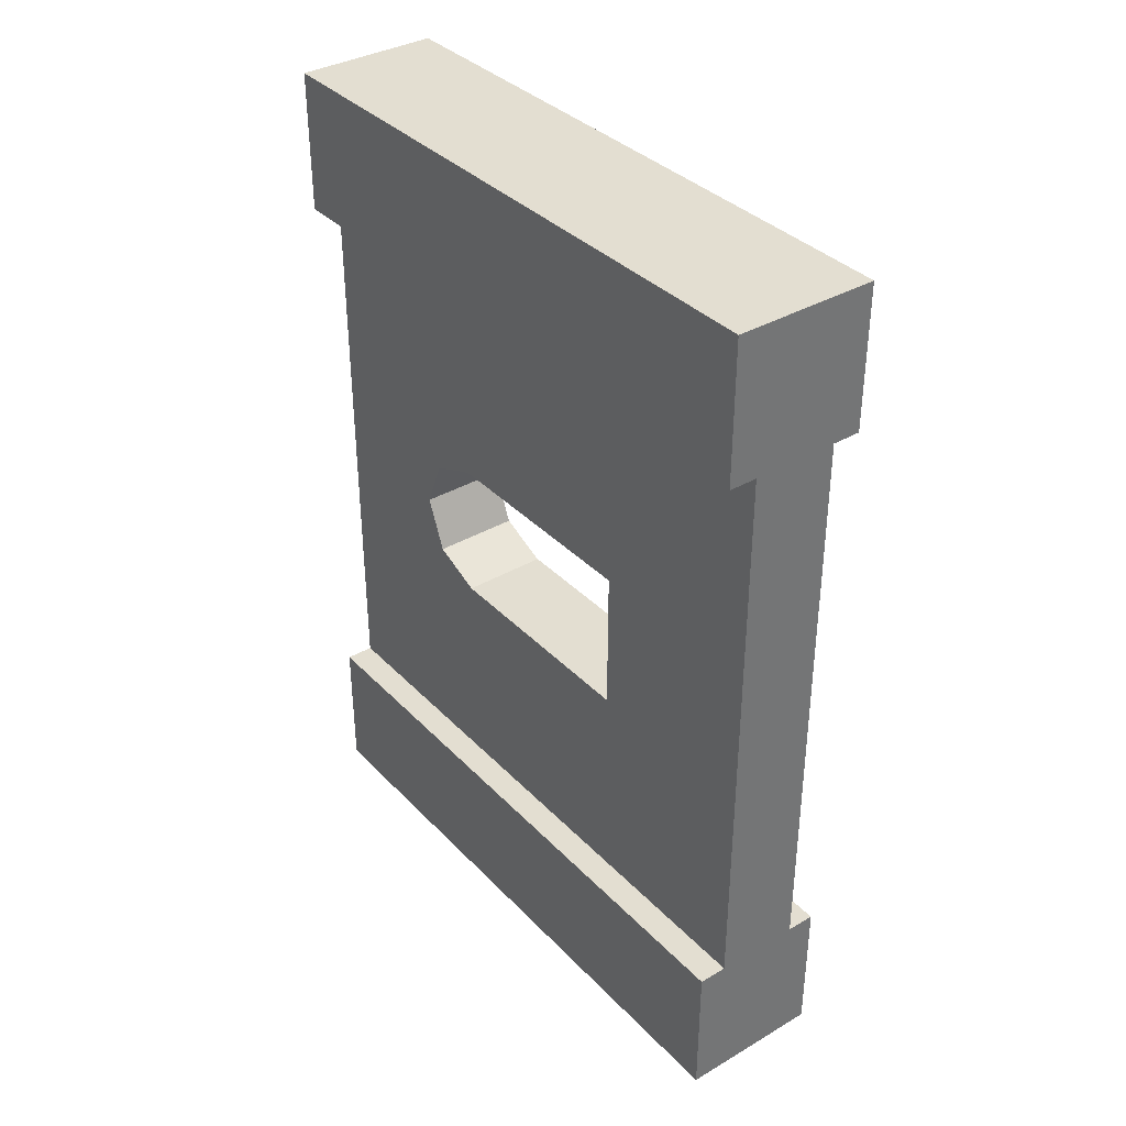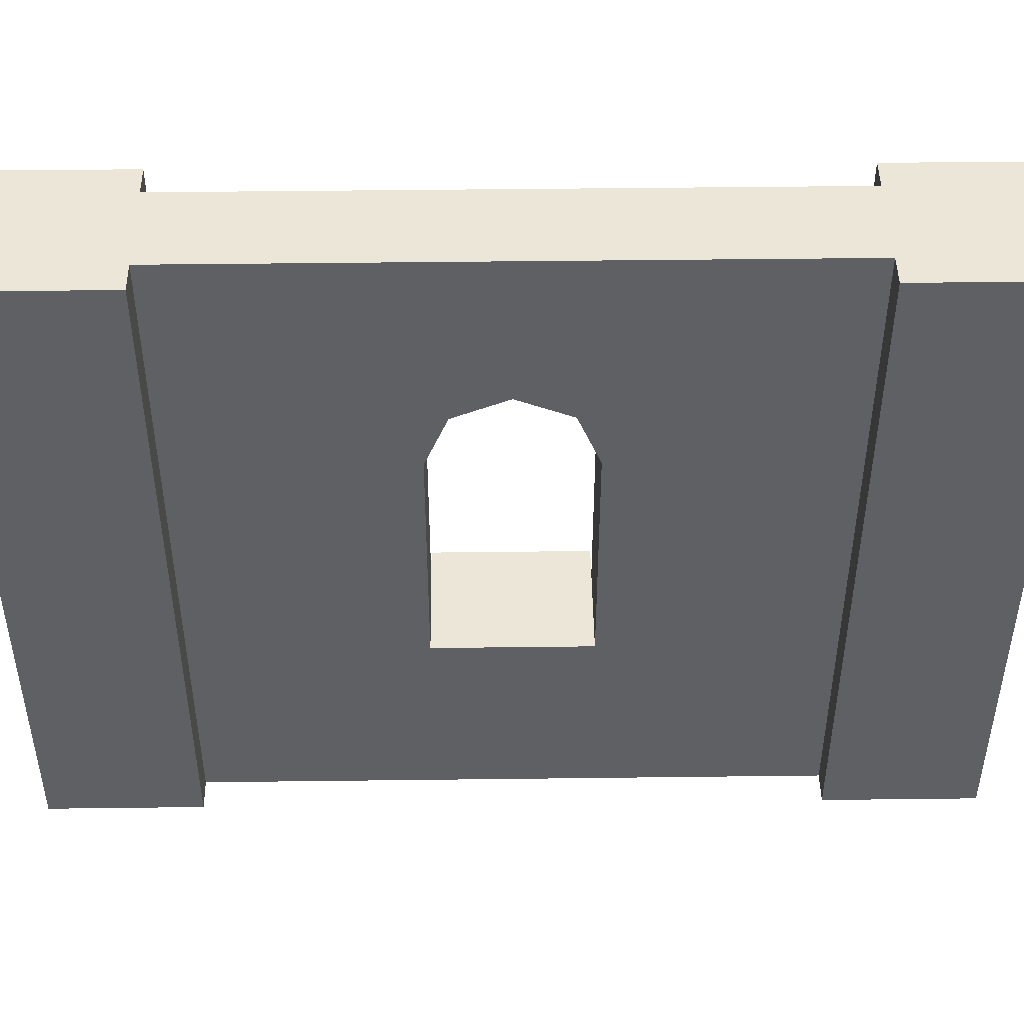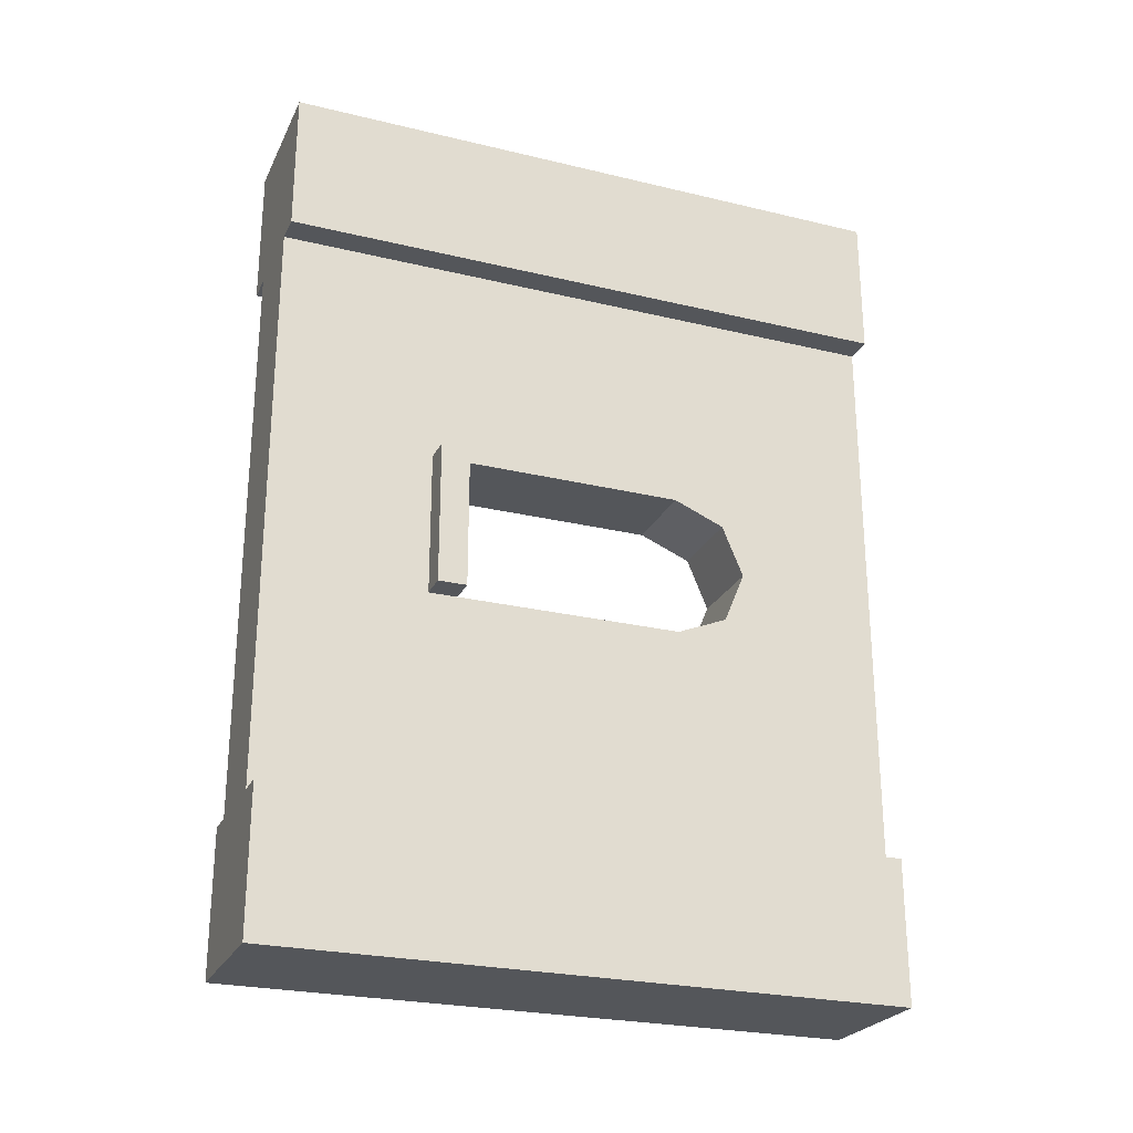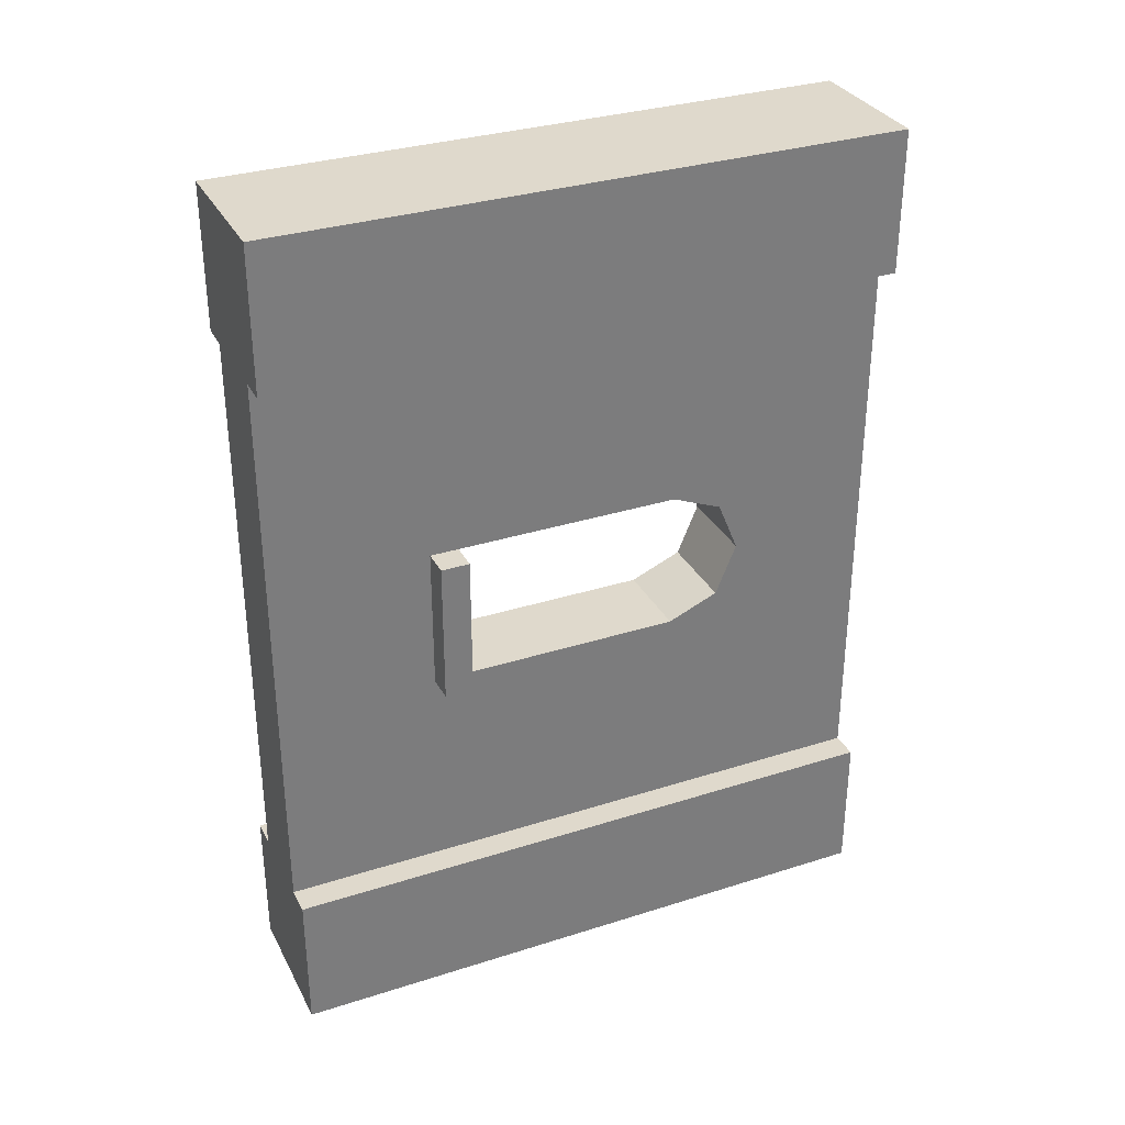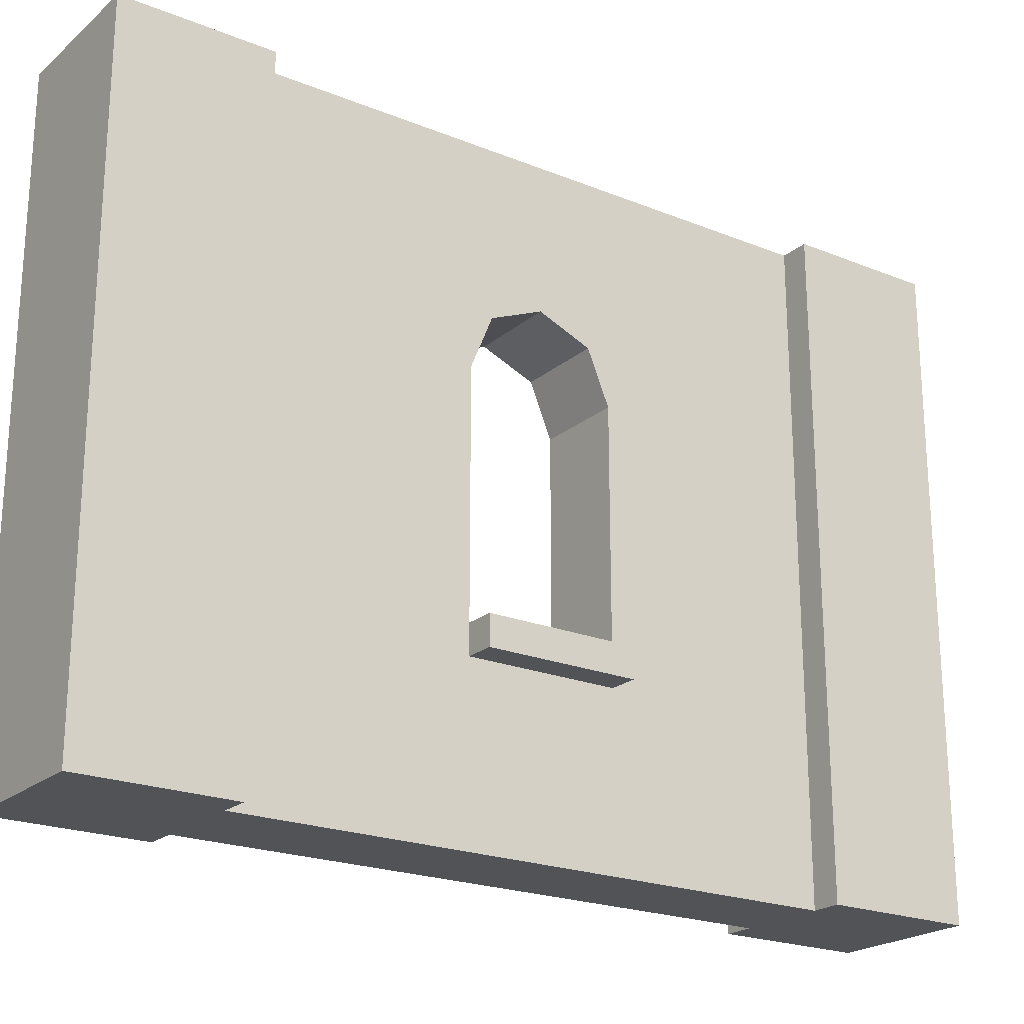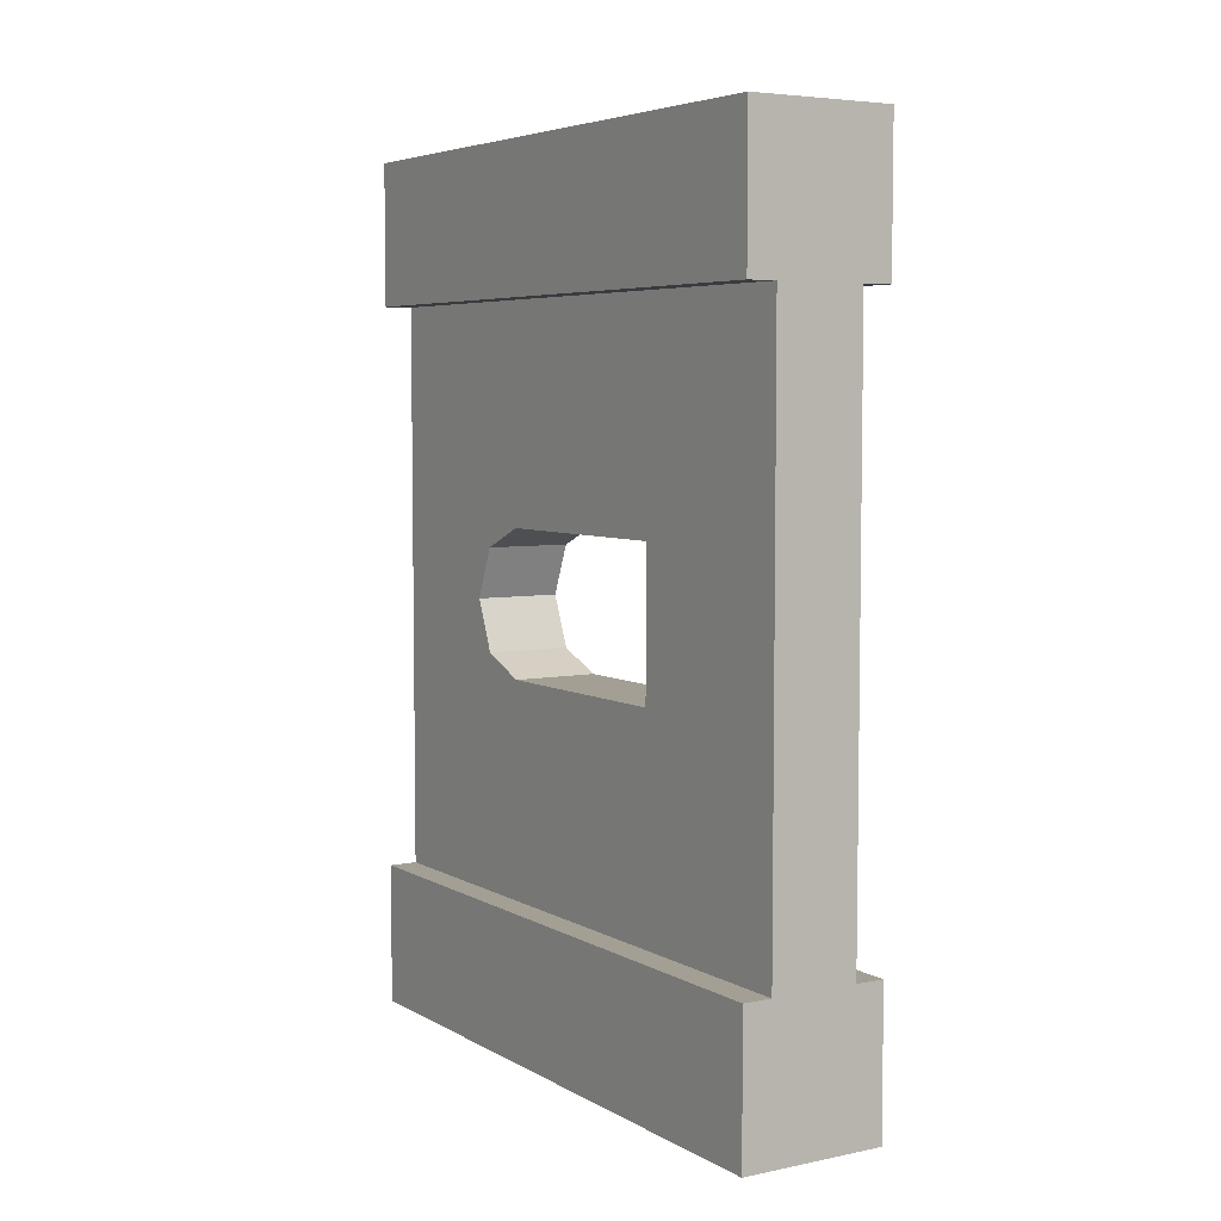
<metadata>
{"format":"obj","ext":"obj","renderer":"f3d","projection":"perspective","resolution":1024,"background":"white","views":[{"elev":36.1,"azim":-37.3,"up":"+Z"},{"elev":46.1,"azim":-90.8,"up":"+Y"},{"elev":-25.3,"azim":68.8,"up":"+Z"},{"elev":32.3,"azim":66.0,"up":"+Z"},{"elev":-21.9,"azim":54.8,"up":"+Y"},{"elev":5.4,"azim":-31.9,"up":"+Z"}]}
</metadata>
<code>
o Mesh1_Grey_Window_Round_Sill_Model
v 0.5 2.2 0
v 0.5 2.2 -0.5
v 0.4 2.2 -0.5
v 0.1 2.2 -0.5
v 0 2.2 -0.5
v 0 2.2 0
v 0.5 0 0
v 0.5 0 -0.5
v 0 0 -0.5
v 0.1 0 -0.5
v 0.4 0 -0.5
v 0 0 0
v 0.1 1.631 -1.322
v 0.1 2.2 -2.5
v 0.4 2.2 -2.5
v 0 2.2 -3
v 0 2.2 -2.5
v 0.5 2.2 -2.5
v 0.5 2.2 -3
v 0 0 -3
v 0 0 -2.5
v 0.5 0 -2.5
v 0.4 0 -2.5
v 0.1 0 -2.5
v 0.5 0 -3
v 0.4 1.452 -1.752
v 0.4 1.631 -1.678
v 0.4 1.705 -1.5
v 0.4 1.631 -1.322
v 0.4 1.452 -1.248
v 0.4 0.5577 -1.248
v 0.1 0.5577 -1.248
v 0.1 1.452 -1.248
v 0.4 0.6577 -1.248
v 0.1 0.6577 -1.248
v 0.4 0.5577 -1.752
v 0.1 0.5577 -1.752
v 0.4 0.6577 -1.752
v 0.1 1.452 -1.752
v 0.1 0.6577 -1.752
v 0.1 1.631 -1.678
v 0.1 1.705 -1.5
v 0.5 0.6577 -1.248
v 0.5 0.6577 -1.752
v 0.5 0.5577 -1.248
v 0.5 0.5577 -1.752
f 2 1 7
f 9 5 4
f 6 5 9
f 1 6 12
f 20 21 17
f 22 18 15
f 19 18 22
f 25 20 16
f 37 32 35
f 34 31 45
f 31 36 46
f 36 38 44
f 45 46 44
f 17 21 24
f 2 8 11
f 6 1 3
f 35 38 40
f 21 20 24
f 18 19 15
f 8 7 11
f 8 2 7
f 10 9 4
f 12 6 9
f 7 1 12
f 16 20 17
f 23 22 15
f 25 19 22
f 19 25 16
f 40 37 35
f 43 34 45
f 45 31 46
f 46 36 44
f 43 45 44
f 14 17 24
f 3 2 11
f 6 4 5
f 20 25 24
f 3 4 6
f 34 38 35
f 43 44 38
f 34 43 38
f 22 23 25
f 23 24 25
f 19 16 15
f 17 14 16
f 14 15 16
f 10 12 9
f 1 2 3
f 10 11 12
f 7 12 11
f 4 13 10
f 13 4 14
f 15 14 4
f 15 26 23
f 15 27 26
f 15 28 27
f 15 29 28
f 3 29 15
f 29 3 30
f 30 3 31
f 11 31 3
f 31 11 23
f 10 24 23
f 10 32 24
f 32 10 33
f 10 13 33
f 29 30 33
f 30 34 35
f 30 31 34
f 31 32 35
f 31 36 37
f 31 23 36
f 36 23 38
f 38 23 26
f 39 40 38
f 39 14 40
f 41 14 39
f 42 14 41
f 13 14 42
f 28 29 13
f 27 28 42
f 26 27 41
f 40 14 37
f 24 37 14
f 24 32 37
f 32 33 35
f 37 36 38
f 3 15 4
f 11 10 23
f 13 29 33
f 33 30 35
f 34 31 35
f 32 31 37
f 26 39 38
f 42 28 13
f 41 27 42
f 39 26 41
f 40 37 38

</code>
